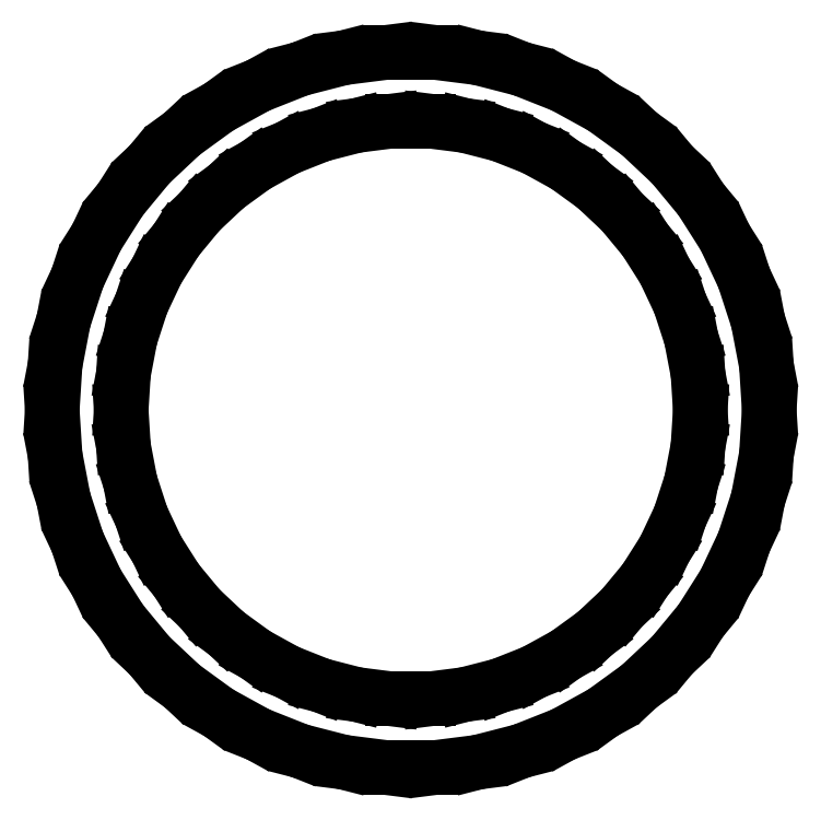
<metadata>
{"format":"dxf","ext":"dxf","renderer":"ezdxf+matplotlib","layout":"modelspace","background":"white","min_lineweight":24,"dpi":150}
</metadata>
<code>
0
SECTION
2
ENTITIES
0
LINE
8
0
10
12.18
20
-63.85
11
20.09
21
-61.82
0
LINE
8
0
10
20.09
20
-61.82
11
27.68
21
-58.81
0
LINE
8
0
10
27.68
20
-58.81
11
34.83
21
-54.88
0
LINE
8
0
10
34.83
20
-54.88
11
41.43
21
-50.08
0
LINE
8
0
10
41.43
20
-50.08
11
47.38
21
-44.5
0
LINE
8
0
10
47.38
20
-44.5
11
52.59
21
-38.21
0
LINE
8
0
10
52.59
20
-38.21
11
56.96
21
-31.31
0
LINE
8
0
10
56.96
20
-31.31
11
60.44
21
-23.93
0
LINE
8
0
10
60.44
20
-23.93
11
62.96
21
-16.16
0
LINE
8
0
10
62.96
20
-16.16
11
64.49
21
-8.147
0
LINE
8
0
10
64.49
20
-8.147
11
65
21
0
0
LINE
8
0
10
65
20
0
11
64.49
21
8.147
0
LINE
8
0
10
64.49
20
8.147
11
62.96
21
16.16
0
LINE
8
0
10
62.96
20
16.16
11
60.44
21
23.93
0
LINE
8
0
10
60.44
20
23.93
11
56.96
21
31.31
0
LINE
8
0
10
56.96
20
31.31
11
52.59
21
38.21
0
LINE
8
0
10
52.59
20
38.21
11
47.38
21
44.5
0
LINE
8
0
10
47.38
20
44.5
11
41.43
21
50.08
0
LINE
8
0
10
41.43
20
50.08
11
34.83
21
54.88
0
LINE
8
0
10
34.83
20
54.88
11
27.68
21
58.81
0
LINE
8
0
10
27.68
20
58.81
11
20.09
21
61.82
0
LINE
8
0
10
20.09
20
61.82
11
12.18
21
63.85
0
LINE
8
0
10
12.18
20
63.85
11
4.081
21
64.87
0
LINE
8
0
10
4.081
20
64.87
11
-4.081
21
64.87
0
LINE
8
0
10
-4.081
20
64.87
11
-12.18
21
63.85
0
LINE
8
0
10
-12.18
20
63.85
11
-20.09
21
61.82
0
LINE
8
0
10
-20.09
20
61.82
11
-27.68
21
58.81
0
LINE
8
0
10
-27.68
20
58.81
11
-34.83
21
54.88
0
LINE
8
0
10
-34.83
20
54.88
11
-41.43
21
50.08
0
LINE
8
0
10
-41.43
20
50.08
11
-47.38
21
44.5
0
LINE
8
0
10
-47.38
20
44.5
11
-52.59
21
38.21
0
LINE
8
0
10
-52.59
20
38.21
11
-56.96
21
31.31
0
LINE
8
0
10
-56.96
20
31.31
11
-60.44
21
23.93
0
LINE
8
0
10
-60.44
20
23.93
11
-62.96
21
16.16
0
LINE
8
0
10
-62.96
20
16.16
11
-64.49
21
8.147
0
LINE
8
0
10
-64.49
20
8.147
11
-65
21
0
0
LINE
8
0
10
-65
20
0
11
-64.49
21
-8.147
0
LINE
8
0
10
-64.49
20
-8.147
11
-62.96
21
-16.16
0
LINE
8
0
10
-62.96
20
-16.16
11
-60.44
21
-23.93
0
LINE
8
0
10
-60.44
20
-23.93
11
-56.96
21
-31.31
0
LINE
8
0
10
-56.96
20
-31.31
11
-52.59
21
-38.21
0
LINE
8
0
10
-52.59
20
-38.21
11
-47.38
21
-44.5
0
LINE
8
0
10
-47.38
20
-44.5
11
-41.43
21
-50.08
0
LINE
8
0
10
-41.43
20
-50.08
11
-34.83
21
-54.88
0
LINE
8
0
10
-34.83
20
-54.88
11
-27.68
21
-58.81
0
LINE
8
0
10
-27.68
20
-58.81
11
-20.09
21
-61.82
0
LINE
8
0
10
-20.09
20
-61.82
11
-12.18
21
-63.85
0
LINE
8
0
10
-12.18
20
-63.85
11
-4.081
21
-64.87
0
LINE
8
0
10
-4.081
20
-64.87
11
4.081
21
-64.87
0
LINE
8
0
10
4.081
20
-64.87
11
12.18
21
-63.85
0
LINE
8
0
10
-3.296
20
-52.4
11
-9.838
21
-51.57
0
LINE
8
0
10
-9.838
20
-51.57
11
-16.22
21
-49.93
0
LINE
8
0
10
-16.22
20
-49.93
11
-22.35
21
-47.5
0
LINE
8
0
10
-22.35
20
-47.5
11
-28.13
21
-44.33
0
LINE
8
0
10
-28.13
20
-44.33
11
-33.46
21
-40.45
0
LINE
8
0
10
-33.46
20
-40.45
11
-38.27
21
-35.94
0
LINE
8
0
10
-38.27
20
-35.94
11
-42.47
21
-30.86
0
LINE
8
0
10
-42.47
20
-30.86
11
-46.01
21
-25.29
0
LINE
8
0
10
-46.01
20
-25.29
11
-48.81
21
-19.33
0
LINE
8
0
10
-48.81
20
-19.33
11
-50.85
21
-13.06
0
LINE
8
0
10
-50.85
20
-13.06
11
-52.09
21
-6.58
0
LINE
8
0
10
-52.09
20
-6.58
11
-52.5
21
0
0
LINE
8
0
10
-52.5
20
0
11
-52.09
21
6.58
0
LINE
8
0
10
-52.09
20
6.58
11
-50.85
21
13.06
0
LINE
8
0
10
-50.85
20
13.06
11
-48.81
21
19.33
0
LINE
8
0
10
-48.81
20
19.33
11
-46.01
21
25.29
0
LINE
8
0
10
-46.01
20
25.29
11
-42.47
21
30.86
0
LINE
8
0
10
-42.47
20
30.86
11
-38.27
21
35.94
0
LINE
8
0
10
-38.27
20
35.94
11
-33.46
21
40.45
0
LINE
8
0
10
-33.46
20
40.45
11
-28.13
21
44.33
0
LINE
8
0
10
-28.13
20
44.33
11
-22.35
21
47.5
0
LINE
8
0
10
-22.35
20
47.5
11
-16.22
21
49.93
0
LINE
8
0
10
-16.22
20
49.93
11
-9.838
21
51.57
0
LINE
8
0
10
-9.838
20
51.57
11
-3.296
21
52.4
0
LINE
8
0
10
-3.296
20
52.4
11
3.296
21
52.4
0
LINE
8
0
10
3.296
20
52.4
11
9.838
21
51.57
0
LINE
8
0
10
9.838
20
51.57
11
16.22
21
49.93
0
LINE
8
0
10
16.22
20
49.93
11
22.35
21
47.5
0
LINE
8
0
10
22.35
20
47.5
11
28.13
21
44.33
0
LINE
8
0
10
28.13
20
44.33
11
33.46
21
40.45
0
LINE
8
0
10
33.46
20
40.45
11
38.27
21
35.94
0
LINE
8
0
10
38.27
20
35.94
11
42.47
21
30.86
0
LINE
8
0
10
42.47
20
30.86
11
46.01
21
25.29
0
LINE
8
0
10
46.01
20
25.29
11
48.81
21
19.33
0
LINE
8
0
10
48.81
20
19.33
11
50.85
21
13.06
0
LINE
8
0
10
50.85
20
13.06
11
52.09
21
6.58
0
LINE
8
0
10
52.09
20
6.58
11
52.5
21
0
0
LINE
8
0
10
52.5
20
0
11
52.09
21
-6.58
0
LINE
8
0
10
52.09
20
-6.58
11
50.85
21
-13.06
0
LINE
8
0
10
50.85
20
-13.06
11
48.81
21
-19.33
0
LINE
8
0
10
48.81
20
-19.33
11
46.01
21
-25.29
0
LINE
8
0
10
46.01
20
-25.29
11
42.47
21
-30.86
0
LINE
8
0
10
42.47
20
-30.86
11
38.27
21
-35.94
0
LINE
8
0
10
38.27
20
-35.94
11
33.46
21
-40.45
0
LINE
8
0
10
33.46
20
-40.45
11
28.13
21
-44.33
0
LINE
8
0
10
28.13
20
-44.33
11
22.35
21
-47.5
0
LINE
8
0
10
22.35
20
-47.5
11
16.22
21
-49.93
0
LINE
8
0
10
16.22
20
-49.93
11
9.838
21
-51.57
0
LINE
8
0
10
9.838
20
-51.57
11
3.296
21
-52.4
0
LINE
8
0
10
3.296
20
-52.4
11
-3.296
21
-52.4
0
ENDSEC
0
EOF

</code>
